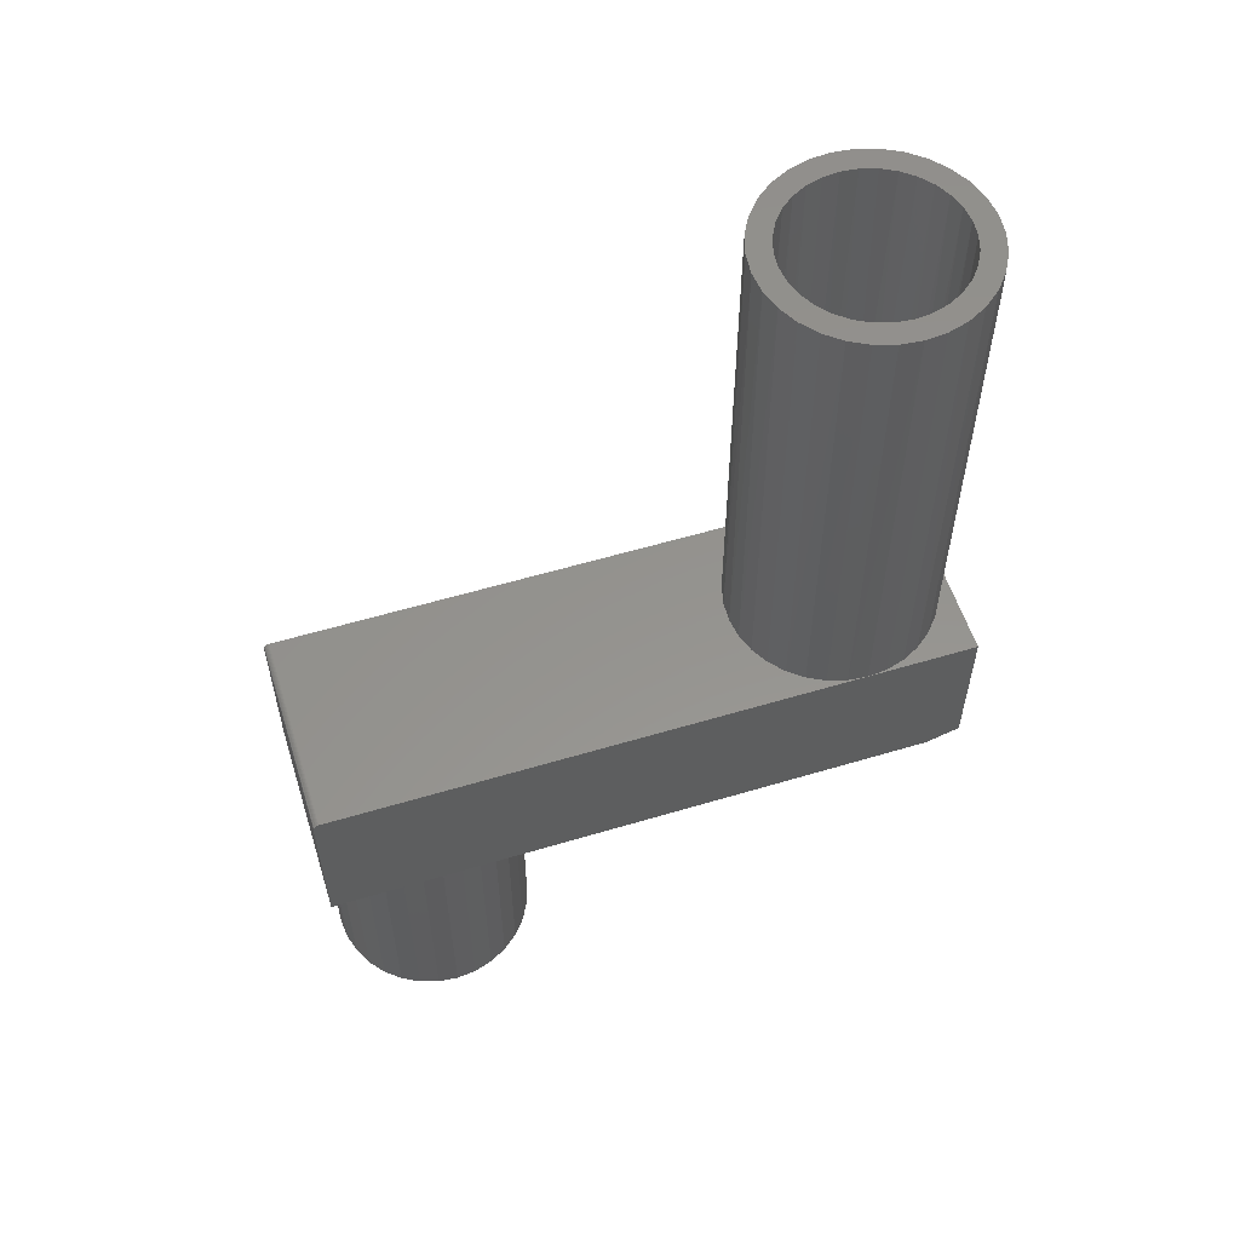
<metadata>
{"format":"stl","ext":"stl","renderer":"f3d","projection":"perspective","resolution":1024,"background":"white","views":[{"elev":56.6,"azim":-107.4,"up":"+Y"}]}
</metadata>
<code>
# stl→obj: 383 verts, 762 faces
v -0.09785 0.6797 0.697
v -0.03851 0.6797 0.6998
v -0.05835 0.6797 0.6892
v -0.116 0.6797 0.6749
v -0.07575 0.6797 0.6749
v -0.09003 0.6797 0.6575
v -0.1295 0.6797 0.6496
v -0.09785 0.6797 0.4905
v -0.07575 0.6797 0.5126
v -0.05835 0.6797 0.4983
v -0.03851 0.6797 0.4877
v 0.04936 0.6797 0.6998
v 0.02782 0.6797 0.7063
v 0.08657 0.6797 0.7152
v 0.1087 0.6797 0.697
v 0.06921 0.6797 0.6892
v 0.08661 0.6797 0.6749
v 0.1009 0.6797 0.53
v 0.1404 0.6797 0.5379
v 0.1269 0.6797 0.5126
v 0.08661 0.6797 0.5126
v 0.06921 0.6797 0.4983
v 0.1087 0.6797 0.4905
v 0.04936 0.6797 0.4877
v 0.08657 0.6797 0.4723
v 0.02782 0.6797 0.4812
v -0.07571 0.6797 0.7152
v -0.05046 0.6797 0.7287
v 0.005428 0.6797 0.7086
v -0.01697 0.6797 0.7063
v -0.07571 0.6797 0.4723
v -0.01697 0.6797 0.4812
v 0.005428 0.6797 0.4789
v -0.05046 0.6797 0.4588
v -0.02307 0.6797 0.737
v 0.005428 0.6797 0.7398
v 0.03392 0.6797 0.737
v 0.06132 0.6797 0.7287
v 0.06132 0.6797 0.4588
v 0.03392 0.6797 0.4505
v 0.005428 0.6797 0.4477
v -0.02307 0.6797 0.4505
v -0.1006 0.6797 0.6377
v -0.1072 0.6797 0.6161
v -0.1378 0.6797 0.6222
v -0.1094 0.6797 0.5938
v -0.1406 0.6797 0.5938
v -0.1072 0.6797 0.5714
v -0.1378 0.6797 0.5653
v -0.1006 0.6797 0.5498
v -0.1295 0.6797 0.5379
v -0.09003 0.6797 0.53
v -0.116 0.6797 0.5126
v 0.1115 0.6797 0.5498
v 0.118 0.6797 0.5714
v 0.1487 0.6797 0.5653
v 0.1202 0.6797 0.5938
v 0.1515 0.6797 0.5938
v 0.118 0.6797 0.6161
v 0.1487 0.6797 0.6222
v 0.1115 0.6797 0.6377
v 0.1404 0.6797 0.6496
v 0.1009 0.6797 0.6575
v 0.1269 0.6797 0.6749
v 0.1056 -0.03125 0.5377
v 0.09335 -0.03125 0.5199
v 0.07801 -0.03125 0.5048
v 0.06011 -0.03125 0.4928
v 0.04029 -0.03125 0.4844
v 0.01924 -0.03125 0.4798
v -0.002295 -0.03125 0.4792
v -0.02356 -0.03125 0.4827
v -0.0438 -0.03125 0.49
v -0.06231 -0.03125 0.5011
v -0.07844 -0.03125 0.5154
v -0.09161 -0.03125 0.5324
v -0.1014 -0.03125 0.5516
v 0.1143 0.03125 0.5574
v 0.1187 0.03125 0.5753
v 0.1143 -0.03125 0.5574
v 0.1202 0.03125 0.5938
v -0.1074 -0.03125 0.5723
v -0.1094 -0.03125 0.5938
v 0.1143 0.03125 0.6301
v -0.1014 -0.03125 0.6359
v -0.09161 -0.03125 0.6551
v -0.07844 -0.03125 0.6722
v -0.06231 -0.03125 0.6864
v -0.0438 -0.03125 0.6975
v -0.02356 -0.03125 0.7048
v -0.002295 -0.03125 0.7083
v 0.01924 -0.03125 0.7077
v 0.04029 -0.03125 0.7031
v 0.06011 -0.03125 0.6947
v 0.07801 -0.03125 0.6827
v 0.09335 -0.03125 0.6676
v 0.1056 -0.03125 0.6498
v 0.1143 -0.03125 0.6301
v -0.1074 -0.03125 0.6152
v 0.1187 0.03125 0.6122
v 0.1143 -0.03125 -0.125
v -0.1094 -0.03125 -0.125
v 0.1143 -0.1953 0.6981
v 0.1143 -0.1884 0.7188
v 0.1143 -0.03125 0.7188
v 0.1143 -0.1953 -0.125
v -0.1094 -0.03125 0.7188
v -0.1094 -0.1884 0.7188
v -0.1094 -0.1953 -0.125
v -0.1094 -0.1953 0.6981
v -0.1094 -0.1953 -1.807e-09
v 0.00148 -0.1953 0.1109
v -0.02015 -0.1953 0.1087
v -0.04094 -0.1953 0.1024
v -0.06011 -0.1953 0.09217
v -0.07691 -0.1953 0.07839
v -0.09069 -0.1953 0.06159
v -0.1009 -0.1953 0.04242
v -0.1072 -0.1953 0.02163
v 0.00148 -0.1953 -0.1109
v 0.02311 -0.1953 -0.1087
v 0.0439 -0.1953 -0.1024
v 0.06307 -0.1953 -0.09217
v 0.07987 -0.1953 -0.07839
v 0.09365 -0.1953 -0.06159
v 0.1039 -0.1953 -0.04242
v 0.1102 -0.1953 -0.02163
v 0.1123 -0.1953 -4.264e-17
v 0.1102 -0.1953 0.02163
v 0.1039 -0.1953 0.04242
v 0.09365 -0.1953 0.06159
v 0.07987 -0.1953 0.07839
v 0.06307 -0.1953 0.09217
v 0.0439 -0.1953 0.1024
v 0.02311 -0.1953 0.1087
v -0.1072 -0.1953 -0.02163
v -0.1009 -0.1953 -0.04242
v -0.09069 -0.1953 -0.06159
v -0.07691 -0.1953 -0.07839
v -0.06011 -0.1953 -0.09217
v -0.04094 -0.1953 -0.1024
v -0.02015 -0.1953 -0.1087
v -0.02015 -0.5271 0.1087
v -0.04094 -0.5271 0.1024
v -0.06011 -0.5271 0.09217
v -0.07691 -0.5271 0.07839
v -0.09069 -0.5271 0.06159
v -0.1009 -0.5271 0.04242
v -0.1072 -0.5271 0.02163
v -0.1094 -0.5271 -1.225e-13
v 0.00148 -0.5271 0.1109
v 0.02311 -0.5271 0.1087
v 0.0439 -0.5271 0.1024
v 0.06307 -0.5271 0.09217
v 0.07987 -0.5271 0.07839
v 0.09365 -0.5271 0.06159
v 0.1039 -0.5271 0.04242
v 0.1102 -0.5271 0.02163
v 0.1123 -0.5271 -1.549e-17
v 0.02311 -0.5271 -0.1087
v 0.0439 -0.5271 -0.1024
v 0.06307 -0.5271 -0.09217
v 0.07987 -0.5271 -0.07839
v 0.09365 -0.5271 -0.06159
v 0.1039 -0.5271 -0.04242
v 0.1102 -0.5271 -0.02163
v 0.00148 -0.5271 -0.1109
v -0.02015 -0.5271 -0.1087
v -0.04094 -0.5271 -0.1024
v -0.06011 -0.5271 -0.09217
v -0.07691 -0.5271 -0.07839
v -0.09069 -0.5271 -0.06159
v -0.1009 -0.5271 -0.04242
v -0.1072 -0.5271 -0.02163
v -0.05103 -0.5312 -0.05725
v 0.007438 -0.5312 -0.07744
v 0.0623 -0.5312 -0.04831
v 0.06759 -0.5312 -0.04076
v 0.07196 -0.5312 -0.03261
v 0.07534 -0.5312 -0.024
v 0.07818 -0.5312 -0.01215
v 0.07914 -0.5312 -1.007e-13
v -0.07618 -0.5312 -1.707e-13
v -0.07563 -0.5312 -0.009239
v -0.07399 -0.5312 -0.01833
v -0.07129 -0.5312 -0.02715
v -0.06759 -0.5312 -0.03556
v -0.06293 -0.5312 -0.04344
v -0.05738 -0.5312 -0.05071
v -0.04397 -0.5312 -0.063
v -0.0363 -0.5312 -0.06787
v -0.02812 -0.5312 -0.07181
v -0.01953 -0.5312 -0.07476
v -0.01067 -0.5312 -0.0767
v -0.001637 -0.5312 -0.0776
v 0.01644 -0.5312 -0.07622
v 0.02524 -0.5312 -0.07396
v 0.03373 -0.5312 -0.07068
v 0.04179 -0.5312 -0.06641
v 0.04931 -0.5312 -0.06122
v 0.05618 -0.5312 -0.05516
v 0.05618 -0.5312 0.05516
v -0.001637 -0.5312 0.0776
v -0.05738 -0.5312 0.05071
v -0.06293 -0.5312 0.04344
v -0.06759 -0.5312 0.03556
v -0.07129 -0.5312 0.02715
v -0.07399 -0.5312 0.01833
v -0.07563 -0.5312 0.009239
v 0.07818 -0.5312 0.01215
v 0.07534 -0.5312 0.024
v 0.07196 -0.5312 0.03261
v 0.06759 -0.5312 0.04076
v 0.0623 -0.5312 0.04831
v 0.04931 -0.5312 0.06122
v 0.04179 -0.5312 0.06641
v 0.03373 -0.5312 0.07068
v 0.02524 -0.5312 0.07396
v 0.01644 -0.5312 0.07622
v 0.007438 -0.5312 0.07744
v -0.01067 -0.5312 0.0767
v -0.01953 -0.5312 0.07476
v -0.02812 -0.5312 0.07181
v -0.0363 -0.5312 0.06787
v -0.04397 -0.5312 0.063
v -0.05103 -0.5312 0.05725
v 0.1456 1.235e-17 0.6349
v 0.1456 3.209e-18 0.5526
v 0.15 5.716e-18 0.573
v 0.1515 8.108e-18 0.5938
v 0.15 1.033e-17 0.6145
v 0.1456 1.632e-17 -0.1484
v -0.1406 4.337e-19 -0.1484
v -0.001531 4.126e-17 0.4479
v 0.0262 4.287e-17 0.4492
v 0.05319 4.473e-17 0.4557
v 0.07844 4.677e-17 0.4673
v 0.1011 4.892e-17 0.4834
v 0.1202 5.11e-17 0.5035
v 0.1352 5.323e-17 0.5268
v -0.1406 -8.108e-18 0.5938
v -0.138 4.025e-17 0.5661
v -0.1302 3.92e-17 0.5395
v -0.1174 3.854e-17 0.5148
v -0.1003 3.828e-17 0.493
v -0.0793 3.843e-17 0.4748
v -0.05525 3.9e-17 0.4609
v -0.02901 3.995e-17 0.4518
v -0.1406 5.031e-17 0.75
v 0.1456 6.619e-17 0.75
v -0.001531 5.745e-17 0.7396
v -0.02901 5.571e-17 0.7357
v -0.05525 5.375e-17 0.7266
v -0.0793 5.164e-17 0.7127
v -0.1003 4.947e-17 0.6945
v -0.1174 4.73e-17 0.6727
v -0.1302 4.523e-17 0.648
v -0.138 4.331e-17 0.6214
v 0.1352 6.066e-17 0.6607
v 0.1202 6.113e-17 0.684
v 0.1011 6.118e-17 0.7041
v 0.07844 6.082e-17 0.7202
v 0.05319 6.005e-17 0.7318
v 0.0262 5.892e-17 0.7383
v -0.1406 -0.0001501 -0.15
v -0.1406 -0.0005947 -0.1514
v -0.1406 -0.001317 -0.1528
v -0.1406 -0.002288 -0.154
v -0.1406 -0.003472 -0.1549
v -0.1406 -0.004823 -0.1557
v -0.1406 -0.006288 -0.1561
v -0.1406 -0.007812 -0.1562
v -0.1406 -0.2266 -0.1562
v -0.1406 -0.2266 0
v -0.1406 -0.2266 0.7031
v -0.1406 -0.2109 0.75
v 0.1456 -0.001317 -0.1528
v 0.1456 -0.0001501 -0.15
v 0.1456 -0.0005947 -0.1514
v 0.1456 -0.003472 -0.1549
v 0.1456 -0.2266 -0.1562
v 0.1456 -0.007812 -0.1562
v 0.1456 -0.006288 -0.1561
v 0.1456 -0.004823 -0.1557
v 0.1456 -0.2266 0.7031
v 0.1456 -0.002288 -0.154
v 0.1456 -0.2109 0.75
v -0.1379 -0.2266 0.02772
v -0.1298 -0.2266 0.05438
v -0.1167 -0.2266 0.07895
v -0.099 -0.2266 0.1005
v -0.07747 -0.2266 0.1182
v -0.0529 -0.2266 0.1313
v -0.02624 -0.2266 0.1394
v 0.00148 -0.2266 0.1421
v 0.1436 -0.2266 -1.74e-17
v 0.1409 -0.2266 -0.02772
v 0.1328 -0.2266 -0.05438
v 0.1196 -0.2266 -0.07895
v 0.102 -0.2266 -0.1005
v 0.08043 -0.2266 -0.1182
v 0.05586 -0.2266 -0.1313
v 0.0292 -0.2266 -0.1394
v 0.00148 -0.2266 -0.1421
v 0.0292 -0.2266 0.1394
v 0.05586 -0.2266 0.1313
v 0.08043 -0.2266 0.1182
v 0.102 -0.2266 0.1005
v 0.1196 -0.2266 0.07895
v 0.1328 -0.2266 0.05438
v 0.1409 -0.2266 0.02772
v -0.02624 -0.2266 -0.1394
v -0.0529 -0.2266 -0.1313
v -0.07747 -0.2266 -0.1182
v -0.099 -0.2266 -0.1005
v -0.1167 -0.2266 -0.07895
v -0.1298 -0.2266 -0.05438
v -0.1379 -0.2266 -0.02772
v -0.1406 -0.5547 1.74e-17
v -0.1379 -0.5547 0.02772
v -0.1298 -0.5547 0.05438
v -0.1167 -0.5547 0.07895
v -0.099 -0.5547 0.1005
v -0.07747 -0.5547 0.1182
v -0.0529 -0.5547 0.1313
v -0.02624 -0.5547 0.1394
v 0.00148 -0.5547 0.1421
v 0.0292 -0.5547 0.1394
v 0.05586 -0.5547 0.1313
v 0.08043 -0.5547 0.1182
v 0.102 -0.5547 0.1005
v 0.1196 -0.5547 0.07895
v 0.1328 -0.5547 0.05438
v 0.1409 -0.5547 0.02772
v 0.1436 -0.5547 -5.221e-17
v 0.1409 -0.5547 -0.02772
v 0.1328 -0.5547 -0.05438
v 0.1196 -0.5547 -0.07895
v 0.102 -0.5547 -0.1005
v 0.08043 -0.5547 -0.1182
v 0.05586 -0.5547 -0.1313
v 0.0292 -0.5547 -0.1394
v 0.00148 -0.5547 -0.1421
v -0.02624 -0.5547 -0.1394
v -0.0529 -0.5547 -0.1313
v -0.07747 -0.5547 -0.1182
v -0.099 -0.5547 -0.1005
v -0.1167 -0.5547 -0.07895
v -0.1298 -0.5547 -0.05438
v -0.1379 -0.5547 -0.02772
v -0.01405 -0.5625 0.07808
v 0.01701 -0.5625 0.07808
v 0.00148 -0.5625 0.07961
v -0.02898 -0.5625 0.07355
v 0.03194 -0.5625 0.07355
v -0.04275 -0.5625 0.06619
v 0.04571 -0.5625 0.06619
v -0.05481 -0.5625 0.05629
v 0.05777 -0.5625 0.05629
v 0.06031 -0.5625 -0.05363
v -0.04649 -0.5625 -0.06353
v 0.04945 -0.5625 -0.06353
v -0.034 -0.5625 -0.07126
v 0.03696 -0.5625 -0.07126
v -0.0203 -0.5625 -0.07657
v 0.02327 -0.5625 -0.07657
v -0.005865 -0.5625 -0.07927
v 0.008825 -0.5625 -0.07927
v 0.06767 -0.5625 0.04423
v -0.06471 -0.5625 0.04423
v 0.07503 -0.5625 0.03046
v -0.07207 -0.5625 0.03046
v 0.07956 -0.5625 0.01553
v -0.0766 -0.5625 0.01553
v 0.08109 -0.5625 -2.566e-17
v -0.07812 -0.5625 2.663e-07
v 0.07973 -0.5625 -0.01463
v -0.07677 -0.5625 -0.01463
v 0.07571 -0.5625 -0.02876
v -0.07275 -0.5625 -0.02876
v 0.06916 -0.5625 -0.04191
v -0.0662 -0.5625 -0.04191
v -0.05735 -0.5625 -0.05363
f 1 2 3
f 3 4 1
f 5 4 3
f 4 5 6
f 6 7 4
f 8 9 10
f 11 8 10
f 12 13 14
f 15 12 14
f 16 12 15
f 17 16 15
f 18 19 20
f 21 18 20
f 22 21 20
f 23 22 20
f 23 24 22
f 24 23 25
f 26 24 25
f 27 28 29
f 27 29 30
f 27 30 2
f 27 2 1
f 31 8 11
f 31 11 32
f 31 32 33
f 31 33 34
f 29 28 35
f 29 35 36
f 29 36 37
f 29 37 38
f 29 38 14
f 29 14 13
f 33 26 25
f 33 25 39
f 33 39 40
f 33 40 41
f 33 41 42
f 33 42 34
f 6 43 7
f 7 43 44
f 7 44 45
f 45 44 46
f 45 46 47
f 47 46 48
f 47 48 49
f 49 48 50
f 49 50 51
f 51 50 52
f 51 52 53
f 53 52 9
f 53 9 8
f 18 54 19
f 19 54 55
f 19 55 56
f 56 55 57
f 56 57 58
f 58 57 59
f 58 59 60
f 60 59 61
f 60 61 62
f 62 61 63
f 62 63 64
f 64 63 17
f 64 17 15
f 18 65 54
f 66 65 18
f 21 66 18
f 67 66 21
f 22 67 21
f 22 68 67
f 68 22 24
f 24 69 68
f 69 24 26
f 26 70 69
f 70 26 33
f 33 71 70
f 71 33 32
f 32 72 71
f 72 32 11
f 11 73 72
f 73 11 10
f 10 74 73
f 74 10 9
f 9 75 74
f 75 9 52
f 52 76 75
f 76 52 50
f 50 77 76
f 77 50 48
f 78 79 55
f 78 55 54
f 78 54 65
f 78 65 80
f 79 81 55
f 55 81 57
f 77 48 82
f 82 48 46
f 82 46 83
f 61 59 84
f 43 85 44
f 86 85 43
f 6 86 43
f 87 86 6
f 5 87 6
f 88 87 5
f 3 88 5
f 89 88 3
f 2 89 3
f 90 89 2
f 30 90 2
f 91 90 30
f 29 91 30
f 92 91 29
f 13 92 29
f 93 92 13
f 12 93 13
f 94 93 12
f 16 94 12
f 95 94 16
f 17 95 16
f 17 96 95
f 96 17 63
f 63 97 96
f 63 61 97
f 97 61 84
f 97 84 98
f 85 99 44
f 44 99 83
f 44 83 46
f 84 59 100
f 100 59 57
f 100 57 81
f 84 100 81
f 84 81 79
f 84 79 78
f 101 80 65
f 101 65 66
f 101 66 67
f 101 67 68
f 101 68 69
f 101 69 70
f 101 70 71
f 101 71 102
f 102 71 72
f 102 72 73
f 102 73 74
f 102 74 75
f 102 75 76
f 102 76 77
f 102 77 82
f 102 82 83
f 103 98 80
f 80 98 84
f 80 84 78
f 103 104 98
f 98 104 105
f 106 103 101
f 101 103 80
f 107 83 99
f 107 99 85
f 107 85 86
f 107 86 87
f 107 87 88
f 107 88 89
f 107 89 90
f 107 90 91
f 107 91 105
f 105 91 92
f 105 92 93
f 105 93 94
f 105 94 95
f 105 95 96
f 105 96 97
f 105 97 98
f 104 108 105
f 105 108 107
f 109 106 102
f 102 106 101
f 108 110 107
f 107 110 111
f 107 111 83
f 83 111 109
f 83 109 102
f 110 108 103
f 103 108 104
f 110 103 112
f 110 112 113
f 110 113 114
f 110 114 115
f 110 115 116
f 110 116 117
f 110 117 118
f 110 118 119
f 110 119 111
f 106 109 120
f 106 120 121
f 106 121 122
f 106 122 123
f 106 123 124
f 106 124 125
f 106 125 126
f 106 126 127
f 106 127 128
f 103 106 128
f 103 128 129
f 103 129 130
f 103 130 131
f 103 131 132
f 103 132 133
f 103 133 134
f 103 134 135
f 103 135 112
f 109 111 136
f 109 136 137
f 109 137 138
f 109 138 139
f 109 139 140
f 109 140 141
f 109 141 142
f 109 142 120
f 112 143 113
f 113 143 144
f 113 144 114
f 114 144 145
f 114 145 115
f 115 145 146
f 115 146 116
f 116 146 147
f 116 147 117
f 117 147 148
f 117 148 118
f 118 148 149
f 118 149 119
f 119 149 150
f 119 150 111
f 143 112 151
f 151 112 135
f 151 135 152
f 152 135 134
f 152 134 153
f 153 134 133
f 153 133 154
f 154 133 132
f 154 132 155
f 155 132 131
f 155 131 156
f 156 131 130
f 156 130 157
f 157 130 129
f 157 129 158
f 158 129 128
f 158 128 159
f 120 160 121
f 121 160 161
f 121 161 122
f 122 161 162
f 122 162 123
f 123 162 163
f 123 163 124
f 124 163 164
f 124 164 125
f 125 164 165
f 125 165 126
f 126 165 166
f 126 166 127
f 127 166 159
f 127 159 128
f 160 120 167
f 167 120 142
f 167 142 168
f 168 142 141
f 168 141 169
f 169 141 140
f 169 140 170
f 170 140 139
f 170 139 171
f 171 139 138
f 171 138 172
f 172 138 137
f 172 137 173
f 173 137 136
f 173 136 174
f 174 136 111
f 174 111 150
f 175 168 169
f 175 169 170
f 176 162 161
f 176 161 160
f 177 166 165
f 177 165 164
f 159 166 177
f 159 177 178
f 159 178 179
f 159 179 180
f 159 180 181
f 159 181 182
f 171 183 184
f 171 184 185
f 171 185 186
f 171 186 187
f 171 187 188
f 171 188 189
f 171 189 175
f 171 175 170
f 183 171 172
f 183 172 173
f 183 173 174
f 183 174 150
f 167 168 175
f 167 175 190
f 167 190 191
f 167 191 192
f 167 192 193
f 167 193 194
f 167 194 195
f 167 195 176
f 167 176 160
f 163 162 176
f 163 176 196
f 163 196 197
f 163 197 198
f 163 198 199
f 163 199 200
f 163 200 201
f 163 201 177
f 163 177 164
f 202 152 153
f 202 153 154
f 203 145 144
f 203 144 143
f 204 149 148
f 204 148 147
f 150 149 204
f 150 204 205
f 150 205 206
f 150 206 207
f 150 207 208
f 150 208 209
f 150 209 183
f 155 182 210
f 155 210 211
f 155 211 212
f 155 212 213
f 155 213 214
f 155 214 202
f 155 202 154
f 182 155 156
f 182 156 157
f 182 157 158
f 182 158 159
f 151 152 202
f 151 202 215
f 151 215 216
f 151 216 217
f 151 217 218
f 151 218 219
f 151 219 220
f 151 220 203
f 151 203 143
f 146 145 203
f 146 203 221
f 146 221 222
f 146 222 223
f 146 223 224
f 146 224 225
f 146 225 226
f 146 226 204
f 146 204 147
f 219 221 203
f 203 220 219
f 222 221 219
f 218 222 219
f 223 222 218
f 217 223 218
f 224 223 217
f 216 224 217
f 225 224 216
f 215 225 216
f 226 225 215
f 202 226 215
f 204 226 202
f 214 204 202
f 205 204 214
f 213 205 214
f 206 205 213
f 212 206 213
f 207 206 212
f 211 207 212
f 208 207 211
f 210 208 211
f 210 209 208
f 209 210 183
f 185 184 181
f 180 185 181
f 180 186 185
f 186 180 179
f 179 187 186
f 187 179 178
f 178 188 187
f 188 178 177
f 177 189 188
f 189 177 201
f 201 175 189
f 175 201 200
f 200 190 175
f 190 200 199
f 199 191 190
f 191 199 198
f 198 192 191
f 193 192 198
f 197 193 198
f 194 193 197
f 196 194 197
f 194 176 195
f 194 196 176
f 182 181 184
f 182 184 183
f 182 183 210
f 227 228 229
f 227 229 230
f 227 230 231
f 232 233 234
f 232 234 235
f 232 235 236
f 232 236 237
f 232 237 238
f 232 238 239
f 232 239 240
f 232 240 228
f 233 241 242
f 233 242 243
f 233 243 244
f 233 244 245
f 233 245 246
f 233 246 247
f 233 247 248
f 233 248 234
f 249 250 251
f 249 251 252
f 249 252 253
f 249 253 254
f 249 254 255
f 249 255 256
f 249 256 257
f 249 257 258
f 249 258 241
f 250 227 259
f 250 259 260
f 250 260 261
f 250 261 262
f 250 262 263
f 250 263 264
f 250 264 251
f 265 266 267
f 265 267 268
f 265 268 269
f 265 269 270
f 265 270 271
f 265 271 272
f 273 274 233
f 273 233 265
f 273 265 272
f 233 274 241
f 241 274 275
f 241 275 249
f 249 275 276
f 232 277 278
f 277 279 278
f 280 281 282
f 280 282 283
f 280 283 284
f 285 281 280
f 285 280 286
f 285 286 277
f 285 277 232
f 285 232 228
f 285 228 227
f 285 227 250
f 285 250 287
f 20 19 240
f 240 239 20
f 23 20 239
f 239 238 23
f 25 23 238
f 238 237 25
f 39 25 237
f 237 236 39
f 40 39 236
f 236 235 40
f 41 40 235
f 235 234 41
f 42 41 234
f 234 248 42
f 34 42 248
f 248 247 34
f 31 34 247
f 247 246 31
f 8 31 246
f 246 245 8
f 53 8 245
f 245 244 53
f 51 53 244
f 228 240 19
f 228 19 56
f 228 56 229
f 229 56 230
f 230 56 58
f 241 47 242
f 242 47 49
f 242 49 243
f 243 49 51
f 243 51 244
f 7 256 4
f 4 256 255
f 4 255 1
f 1 255 254
f 1 254 27
f 27 254 253
f 27 253 28
f 28 253 252
f 28 252 35
f 35 252 251
f 35 251 36
f 36 251 264
f 36 264 37
f 37 264 263
f 37 263 38
f 38 263 262
f 38 262 14
f 14 262 261
f 14 261 15
f 15 261 260
f 15 260 64
f 64 260 259
f 64 259 62
f 227 231 60
f 227 60 62
f 227 62 259
f 47 241 45
f 45 241 258
f 45 258 7
f 7 258 257
f 7 257 256
f 231 230 60
f 60 230 58
f 275 274 288
f 275 288 289
f 275 289 290
f 275 290 291
f 275 291 292
f 275 292 293
f 275 293 294
f 275 294 295
f 275 295 285
f 281 296 297
f 281 297 298
f 281 298 299
f 281 299 300
f 281 300 301
f 281 301 302
f 281 302 303
f 281 303 304
f 281 304 273
f 285 295 305
f 285 305 306
f 285 306 307
f 285 307 308
f 285 308 309
f 285 309 310
f 285 310 311
f 285 311 296
f 285 296 281
f 273 304 312
f 273 312 313
f 273 313 314
f 273 314 315
f 273 315 316
f 273 316 317
f 273 317 318
f 273 318 274
f 287 250 276
f 276 250 249
f 275 285 276
f 276 285 287
f 273 272 281
f 281 272 282
f 233 232 265
f 265 232 278
f 265 278 266
f 266 278 279
f 266 279 267
f 267 279 277
f 267 277 268
f 268 277 286
f 268 286 269
f 269 286 280
f 269 280 270
f 270 280 284
f 270 284 271
f 271 284 283
f 271 283 272
f 272 283 282
f 274 319 288
f 288 319 320
f 288 320 289
f 289 320 321
f 289 321 290
f 290 321 322
f 290 322 291
f 291 322 323
f 291 323 292
f 292 323 324
f 292 324 293
f 293 324 325
f 293 325 294
f 294 325 326
f 294 326 295
f 295 326 327
f 295 327 305
f 305 327 328
f 305 328 306
f 306 328 329
f 306 329 307
f 307 329 330
f 307 330 308
f 308 330 331
f 308 331 309
f 309 331 332
f 309 332 310
f 310 332 333
f 310 333 311
f 311 333 334
f 311 334 296
f 296 334 335
f 296 335 297
f 297 335 336
f 297 336 298
f 298 336 337
f 298 337 299
f 299 337 338
f 299 338 300
f 300 338 339
f 300 339 301
f 301 339 340
f 301 340 302
f 302 340 341
f 302 341 303
f 303 341 342
f 303 342 304
f 304 342 343
f 304 343 312
f 312 343 344
f 312 344 313
f 313 344 345
f 313 345 314
f 314 345 346
f 314 346 315
f 315 346 347
f 315 347 316
f 316 347 348
f 316 348 317
f 317 348 349
f 317 349 318
f 318 349 350
f 318 350 274
f 274 350 319
f 351 352 353
f 352 351 354
f 352 354 355
f 355 354 356
f 355 356 357
f 357 356 358
f 357 358 359
f 360 361 362
f 362 361 363
f 362 363 364
f 364 363 365
f 364 365 366
f 366 365 367
f 366 367 368
f 359 358 369
f 369 358 370
f 369 370 371
f 371 370 372
f 371 372 373
f 373 372 374
f 373 374 375
f 375 374 376
f 375 376 377
f 377 376 378
f 377 378 379
f 379 378 380
f 379 380 381
f 381 380 382
f 381 382 360
f 360 382 383
f 360 383 361
f 330 329 359
f 371 332 369
f 332 371 373
f 327 326 352
f 357 329 355
f 357 359 329
f 324 323 354
f 353 326 351
f 353 352 326
f 321 320 370
f 356 323 358
f 356 354 323
f 319 376 374
f 319 374 372
f 319 372 370
f 319 370 320
f 375 335 334
f 375 334 333
f 375 333 332
f 375 332 373
f 330 359 331
f 331 359 369
f 331 369 332
f 327 352 328
f 328 352 355
f 328 355 329
f 324 354 325
f 325 354 351
f 325 351 326
f 321 370 322
f 322 370 358
f 322 358 323
f 346 345 383
f 347 346 383
f 343 342 365
f 344 343 365
f 365 345 344
f 363 345 365
f 345 363 361
f 361 383 345
f 340 339 364
f 364 341 340
f 366 341 364
f 366 342 341
f 368 342 366
f 342 368 367
f 367 365 342
f 337 336 381
f 381 338 337
f 360 338 381
f 360 339 338
f 362 339 360
f 362 364 339
f 348 347 383
f 348 383 382
f 348 382 380
f 348 380 378
f 348 378 376
f 335 375 377
f 335 377 379
f 335 379 381
f 335 381 336
f 376 319 350
f 376 350 349
f 376 349 348

</code>
